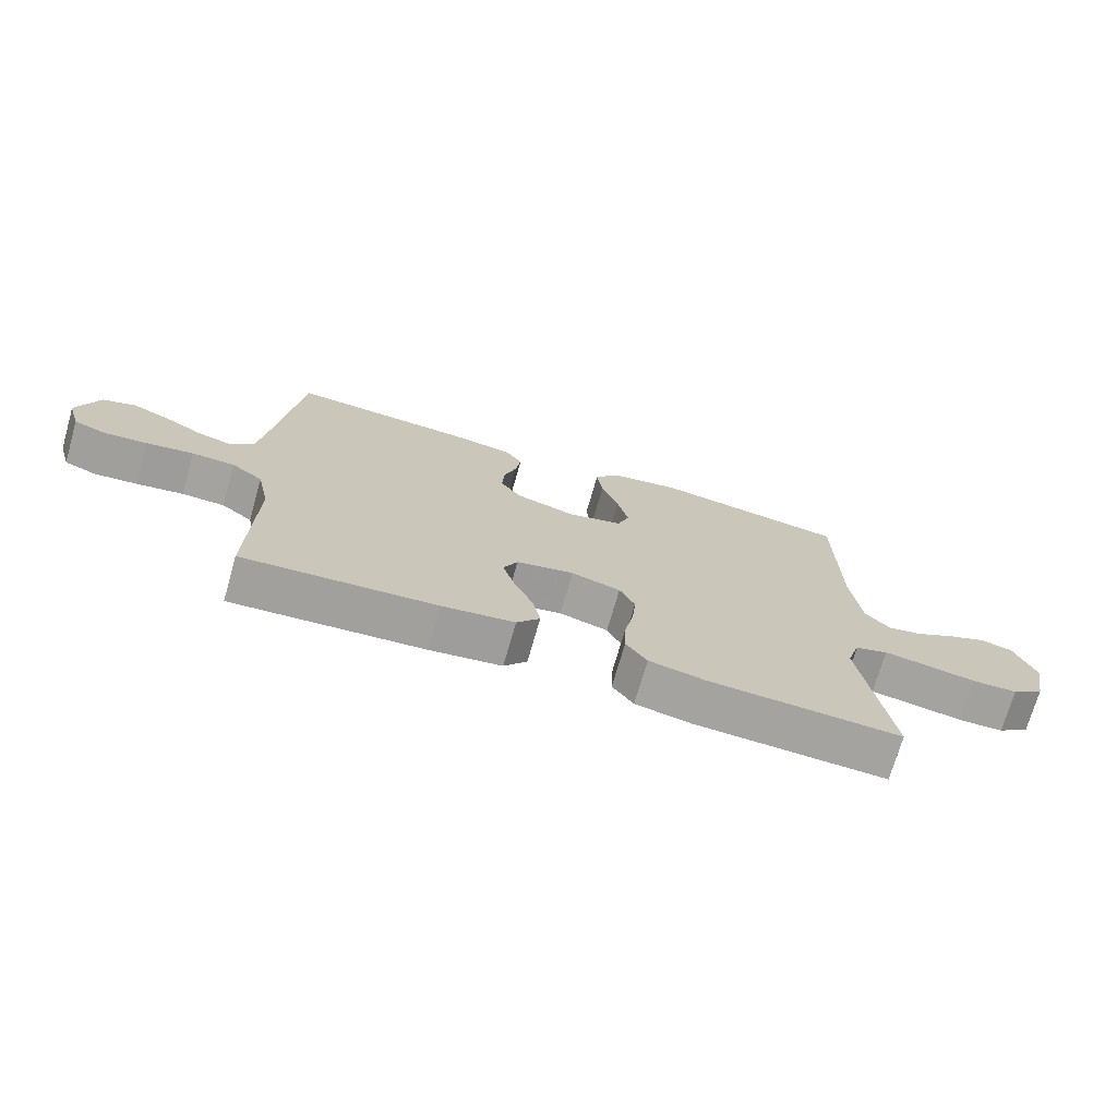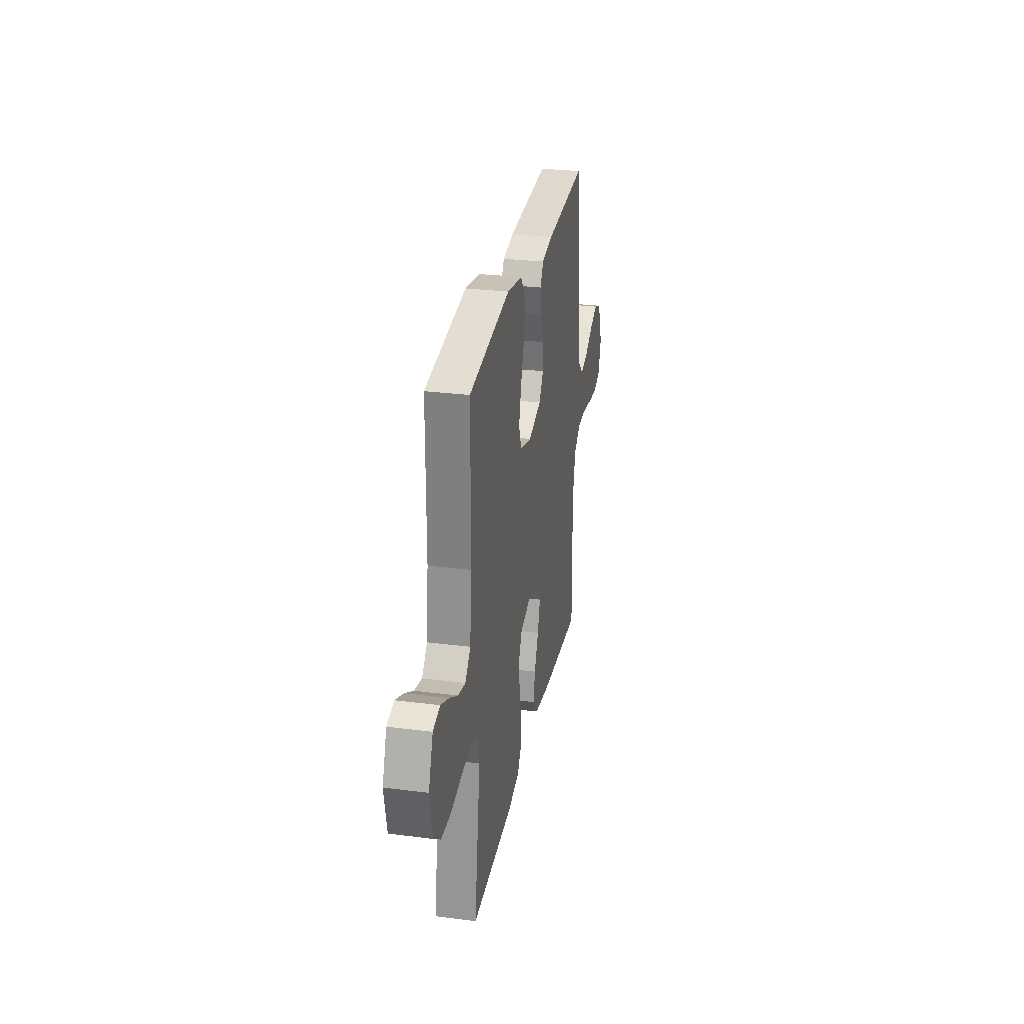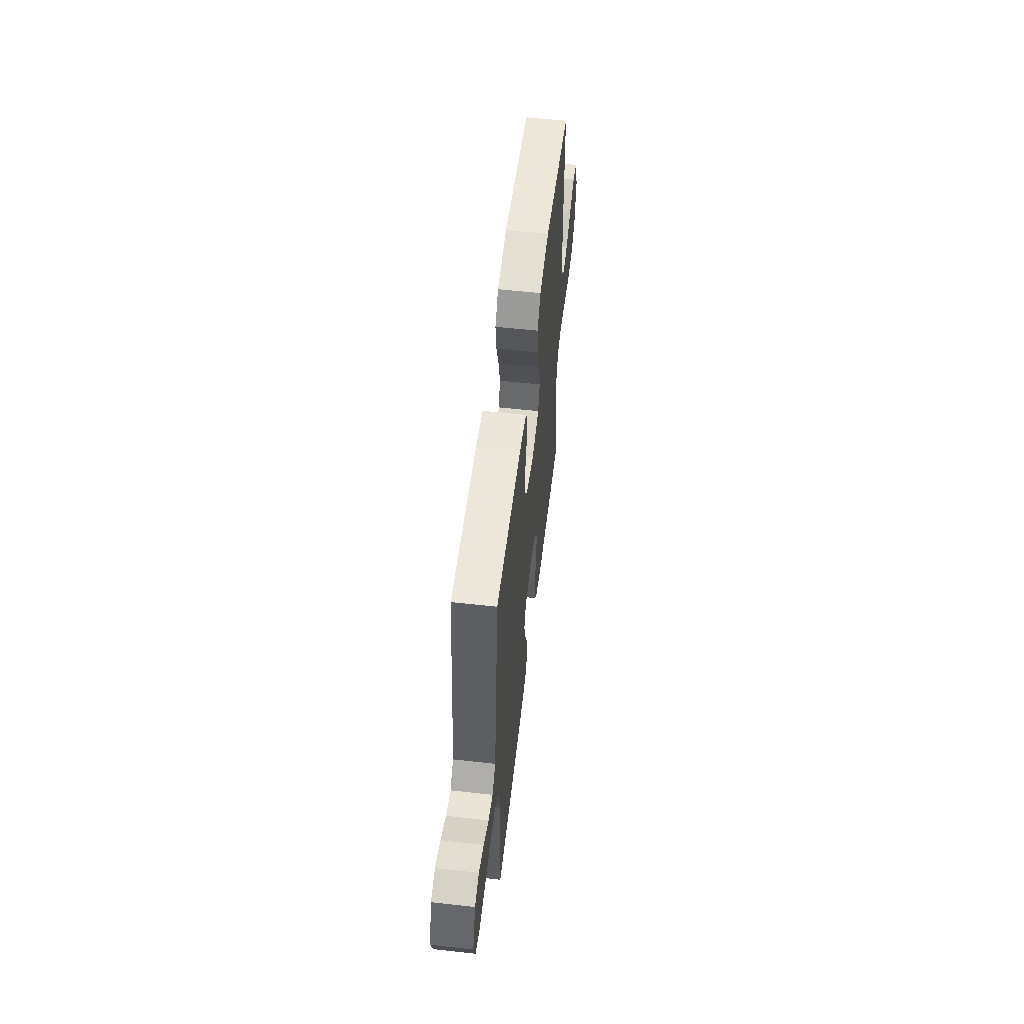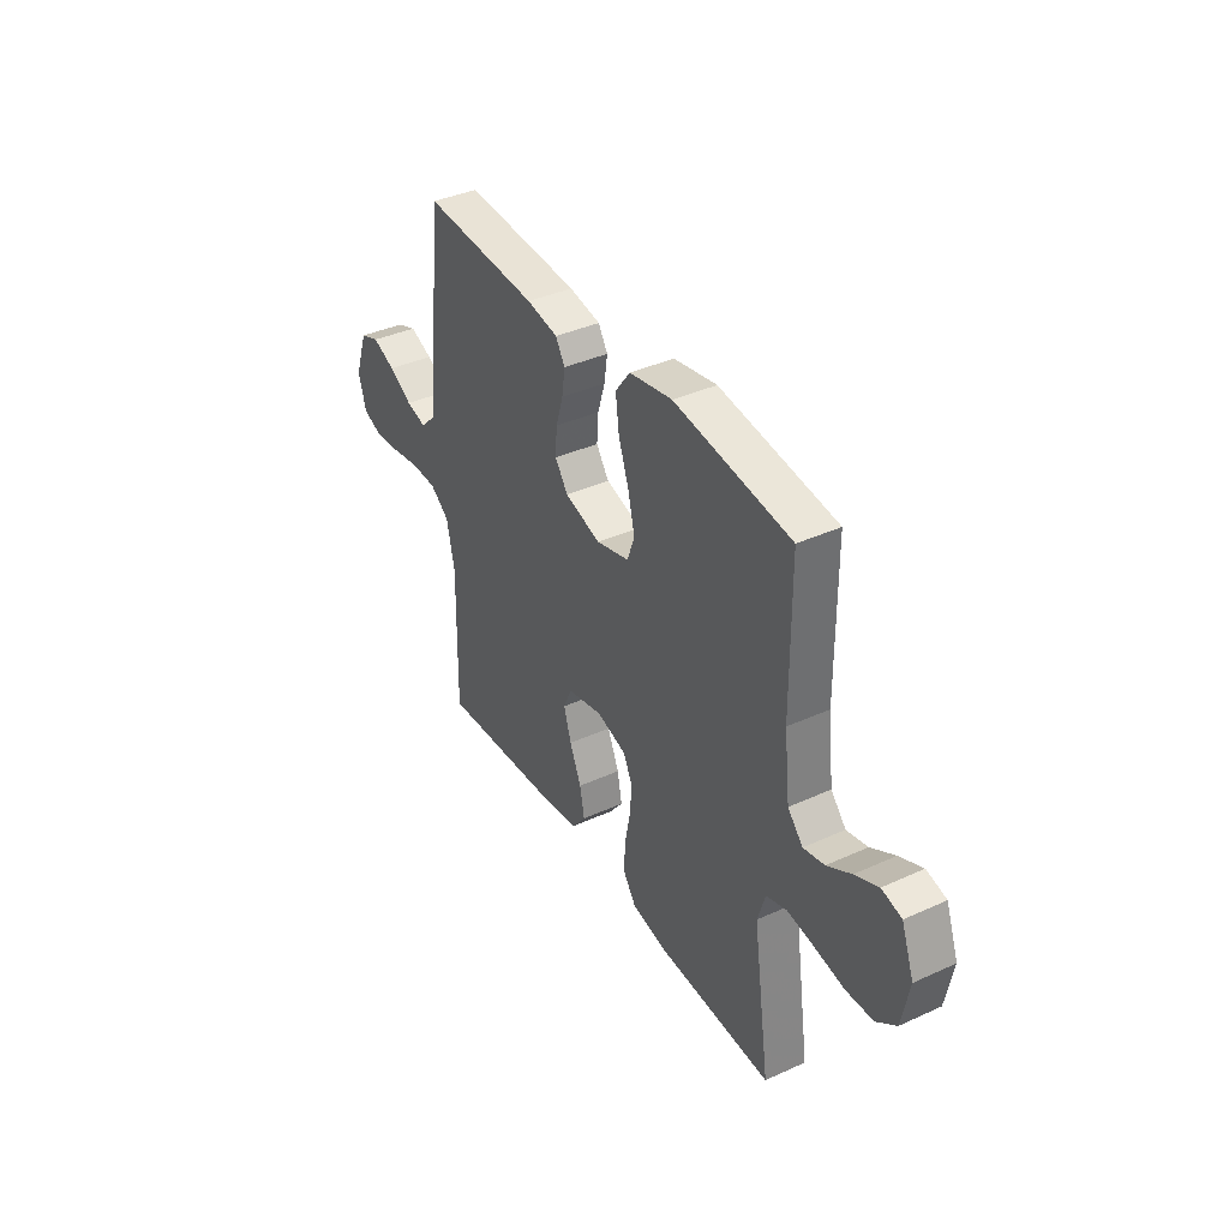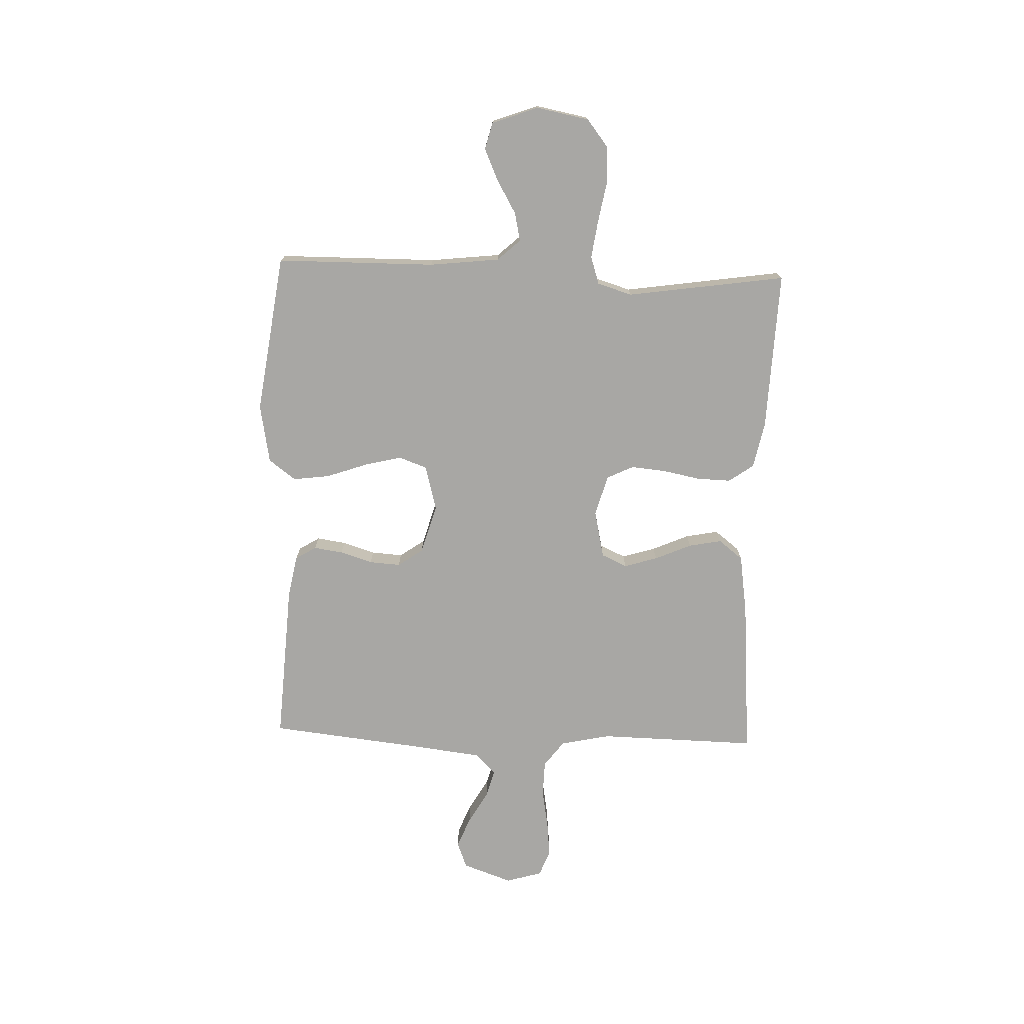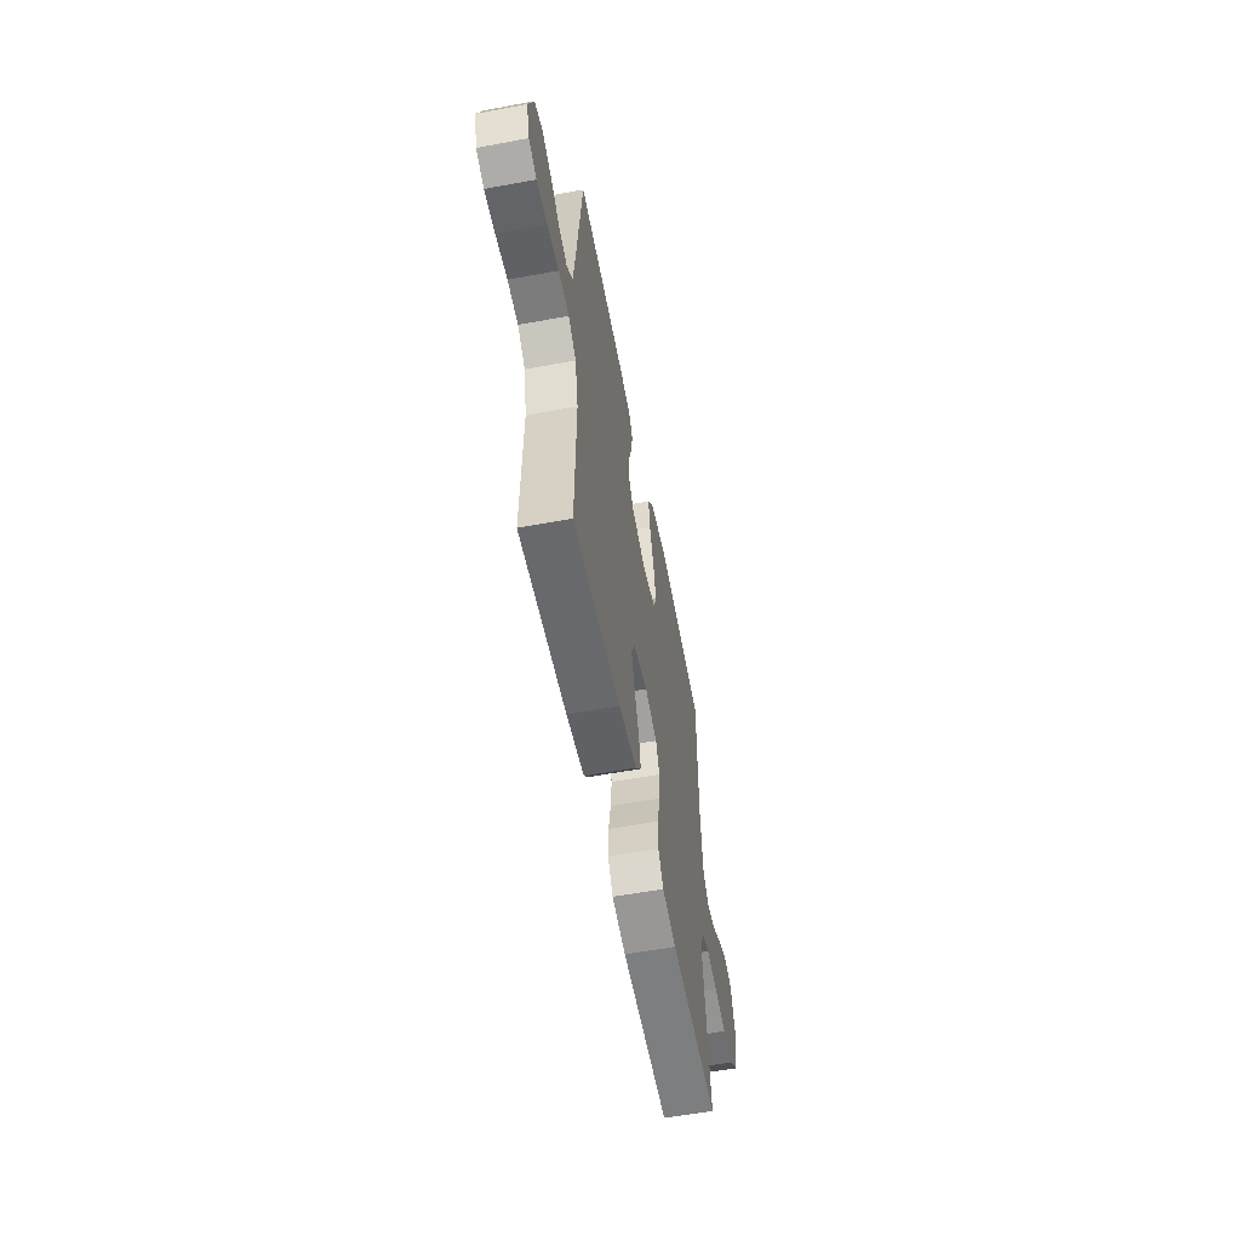
<metadata>
{"format":"obj","ext":"obj","renderer":"f3d","projection":"perspective","resolution":1024,"background":"white","views":[{"elev":-72.5,"azim":-16.0,"up":"+Z"},{"elev":28.8,"azim":100.9,"up":"+Z"},{"elev":56.4,"azim":-83.3,"up":"+Z"},{"elev":38.4,"azim":60.1,"up":"+Z"},{"elev":-74.6,"azim":88.0,"up":"+Y"},{"elev":-57.1,"azim":-79.1,"up":"+Z"}]}
</metadata>
<code>
v 0.5 0.07 -0.5
v 0.2 0.07 -0.488
v 0.112 0.07 -0.47
v 0.079 0.07 -0.423
v 0.081 0.07 -0.359
v 0.095 0.07 -0.288
v 0.101 0.07 -0.223
v 0.077 0.07 -0.173
v 0 0.07 -0.151
v -0.09 0.07 -0.171
v -0.112 0.07 -0.219
v -0.093 0.07 -0.282
v -0.063 0.07 -0.351
v -0.051 0.07 -0.413
v -0.087 0.07 -0.459
v -0.2 0.07 -0.476
v -0.5 0.07 -0.5
v -0.494 0.07 -0.2
v -0.514 0.07 -0.106
v -0.563 0.07 -0.069
v -0.63 0.07 -0.067
v -0.704 0.07 -0.08
v -0.771 0.07 -0.087
v -0.821 0.07 -0.068
v -0.841 0.07 0
v -0.808 0.07 0.094
v -0.758 0.07 0.113
v -0.699 0.07 0.089
v -0.639 0.07 0.054
v -0.586 0.07 0.04
v -0.548 0.07 0.078
v -0.533 0.07 0.2
v -0.5 0.07 0.5
v -0.2 0.07 0.482
v -0.119 0.07 0.467
v -0.095 0.07 0.428
v -0.103 0.07 0.373
v -0.122 0.07 0.312
v -0.126 0.07 0.253
v -0.093 0.07 0.206
v 0 0.07 0.179
v 0.085 0.07 0.202
v 0.104 0.07 0.255
v 0.087 0.07 0.325
v 0.06 0.07 0.402
v 0.051 0.07 0.471
v 0.089 0.07 0.522
v 0.2 0.07 0.542
v 0.5 0.07 0.5
v 0.502 0.07 0.2
v 0.517 0.07 0.068
v 0.556 0.07 0.025
v 0.61 0.07 0.037
v 0.672 0.07 0.073
v 0.732 0.07 0.1
v 0.783 0.07 0.087
v 0.815 0.07 0
v 0.796 0.07 -0.099
v 0.745 0.07 -0.139
v 0.675 0.07 -0.142
v 0.598 0.07 -0.128
v 0.528 0.07 -0.118
v 0.476 0.07 -0.135
v 0.456 0.07 -0.2
v 0.5 0 -0.5
v 0.2 0 -0.488
v 0.112 0 -0.47
v 0.079 0 -0.423
v 0.081 0 -0.359
v 0.095 0 -0.288
v 0.101 0 -0.223
v 0.077 0 -0.173
v 0 0 -0.151
v -0.09 0 -0.171
v -0.112 0 -0.219
v -0.093 0 -0.282
v -0.063 0 -0.351
v -0.051 0 -0.413
v -0.087 0 -0.459
v -0.2 0 -0.476
v -0.5 0 -0.5
v -0.494 0 -0.2
v -0.514 0 -0.106
v -0.563 0 -0.069
v -0.63 0 -0.067
v -0.704 0 -0.08
v -0.771 0 -0.087
v -0.821 0 -0.068
v -0.841 0 0
v -0.808 0 0.094
v -0.758 0 0.113
v -0.699 0 0.089
v -0.639 0 0.054
v -0.586 0 0.04
v -0.548 0 0.078
v -0.533 0 0.2
v -0.5 0 0.5
v -0.2 0 0.482
v -0.119 0 0.467
v -0.095 0 0.428
v -0.103 0 0.373
v -0.122 0 0.312
v -0.126 0 0.253
v -0.093 0 0.206
v 0 0 0.179
v 0.085 0 0.202
v 0.104 0 0.255
v 0.087 0 0.325
v 0.06 0 0.402
v 0.051 0 0.471
v 0.089 0 0.522
v 0.2 0 0.542
v 0.5 0 0.5
v 0.502 0 0.2
v 0.517 0 0.068
v 0.556 0 0.025
v 0.61 0 0.037
v 0.672 0 0.073
v 0.732 0 0.1
v 0.783 0 0.087
v 0.815 0 0
v 0.796 0 -0.099
v 0.745 0 -0.139
v 0.675 0 -0.142
v 0.598 0 -0.128
v 0.528 0 -0.118
v 0.476 0 -0.135
v 0.456 0 -0.2
f 59 60 61
f 58 59 61
f 57 58 61
f 56 57 61
f 55 56 61
f 54 55 61
f 53 54 61
f 52 53 61 62
f 51 52 62 63
f 48 49 50
f 47 48 50
f 46 47 50
f 45 46 50
f 44 45 50
f 51 63 64
f 50 51 64
f 44 50 64
f 43 44 64
f 36 37 38
f 35 36 38
f 34 35 38
f 33 34 38
f 32 33 38
f 31 32 38 39
f 30 31 39 40
f 27 28 29
f 26 27 29
f 25 26 29
f 24 25 29
f 23 24 29
f 22 23 29
f 21 22 29
f 20 21 29 30
f 30 40 41
f 20 30 41
f 19 20 41
f 16 17 18
f 15 16 18
f 14 15 18
f 13 14 18
f 12 13 18
f 11 12 18 19
f 4 5 6
f 3 4 6
f 2 3 6
f 1 2 6
f 64 1 6
f 64 6 7
f 64 7 8
f 43 64 8
f 42 43 8
f 41 42 8 9
f 10 11 19 41
f 9 10 41
f 125 124 123
f 125 123 122
f 125 122 121
f 125 121 120
f 125 120 119
f 125 119 118
f 125 118 117
f 126 125 117 116
f 127 126 116 115
f 114 113 112
f 114 112 111
f 114 111 110
f 114 110 109
f 114 109 108
f 128 127 115
f 128 115 114
f 128 114 108
f 128 108 107
f 102 101 100
f 102 100 99
f 102 99 98
f 102 98 97
f 102 97 96
f 103 102 96 95
f 104 103 95 94
f 93 92 91
f 93 91 90
f 93 90 89
f 93 89 88
f 93 88 87
f 93 87 86
f 93 86 85
f 94 93 85 84
f 105 104 94
f 105 94 84
f 105 84 83
f 82 81 80
f 82 80 79
f 82 79 78
f 82 78 77
f 82 77 76
f 83 82 76 75
f 70 69 68
f 70 68 67
f 70 67 66
f 70 66 65
f 70 65 128
f 71 70 128
f 72 71 128
f 72 128 107
f 72 107 106
f 73 72 106 105
f 105 83 75 74
f 105 74 73
f 1 65 66 2
f 2 66 67 3
f 3 67 68 4
f 4 68 69 5
f 5 69 70 6
f 6 70 71 7
f 7 71 72 8
f 8 72 73 9
f 9 73 74 10
f 10 74 75 11
f 11 75 76 12
f 12 76 77 13
f 13 77 78 14
f 14 78 79 15
f 15 79 80 16
f 16 80 81 17
f 17 81 82 18
f 18 82 83 19
f 19 83 84 20
f 20 84 85 21
f 21 85 86 22
f 22 86 87 23
f 23 87 88 24
f 24 88 89 25
f 25 89 90 26
f 26 90 91 27
f 27 91 92 28
f 28 92 93 29
f 29 93 94 30
f 30 94 95 31
f 31 95 96 32
f 32 96 97 33
f 33 97 98 34
f 34 98 99 35
f 35 99 100 36
f 36 100 101 37
f 37 101 102 38
f 38 102 103 39
f 39 103 104 40
f 40 104 105 41
f 41 105 106 42
f 42 106 107 43
f 43 107 108 44
f 44 108 109 45
f 45 109 110 46
f 46 110 111 47
f 47 111 112 48
f 48 112 113 49
f 49 113 114 50
f 50 114 115 51
f 51 115 116 52
f 52 116 117 53
f 53 117 118 54
f 54 118 119 55
f 55 119 120 56
f 56 120 121 57
f 57 121 122 58
f 58 122 123 59
f 59 123 124 60
f 60 124 125 61
f 61 125 126 62
f 62 126 127 63
f 63 127 128 64
f 64 128 65 1

</code>
